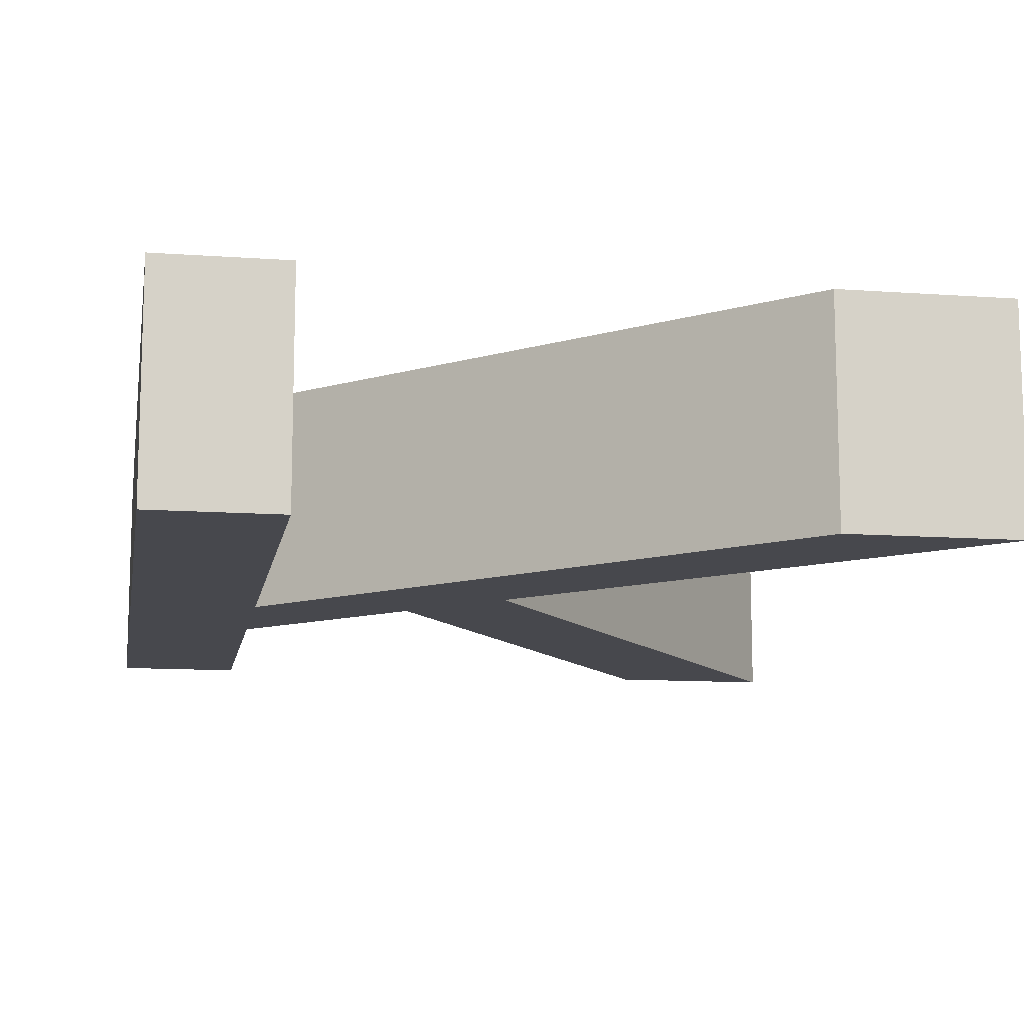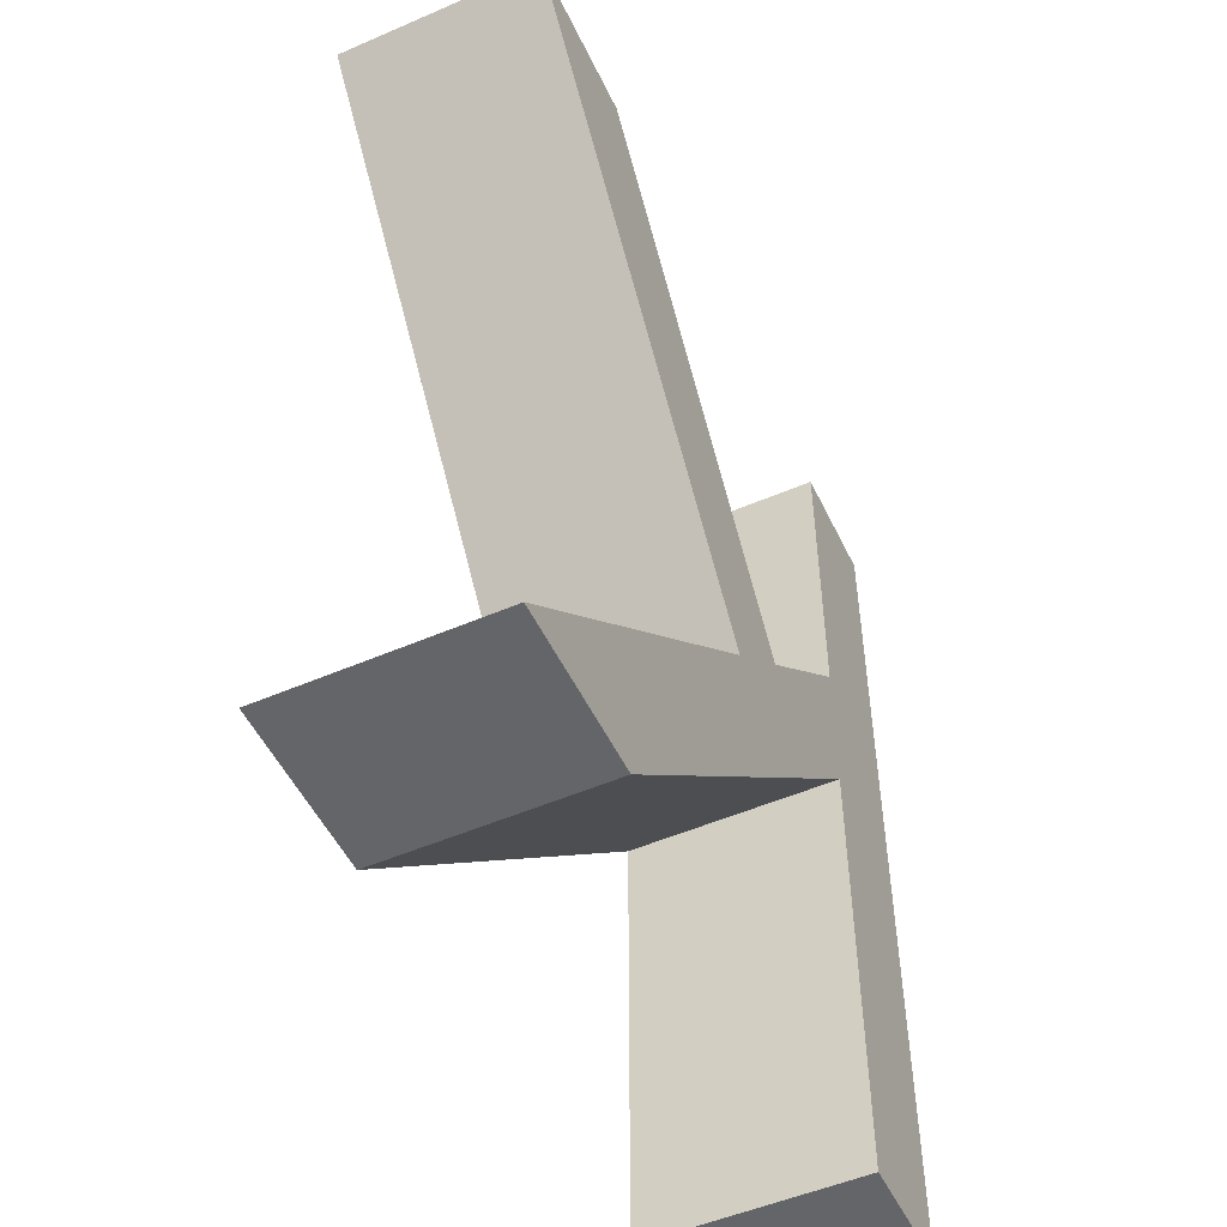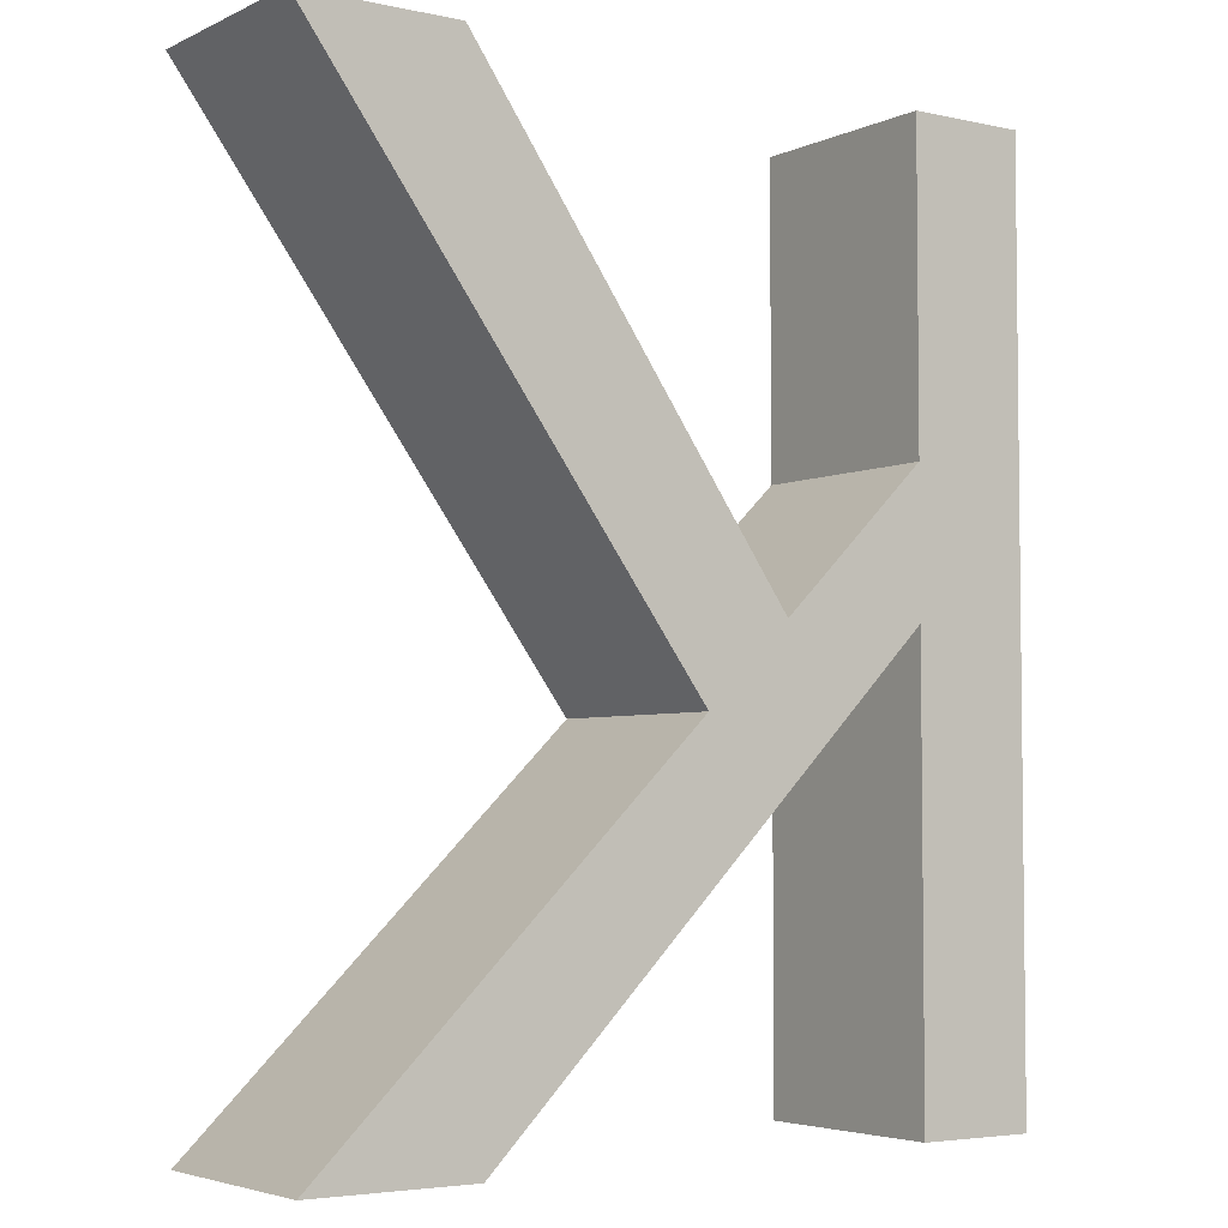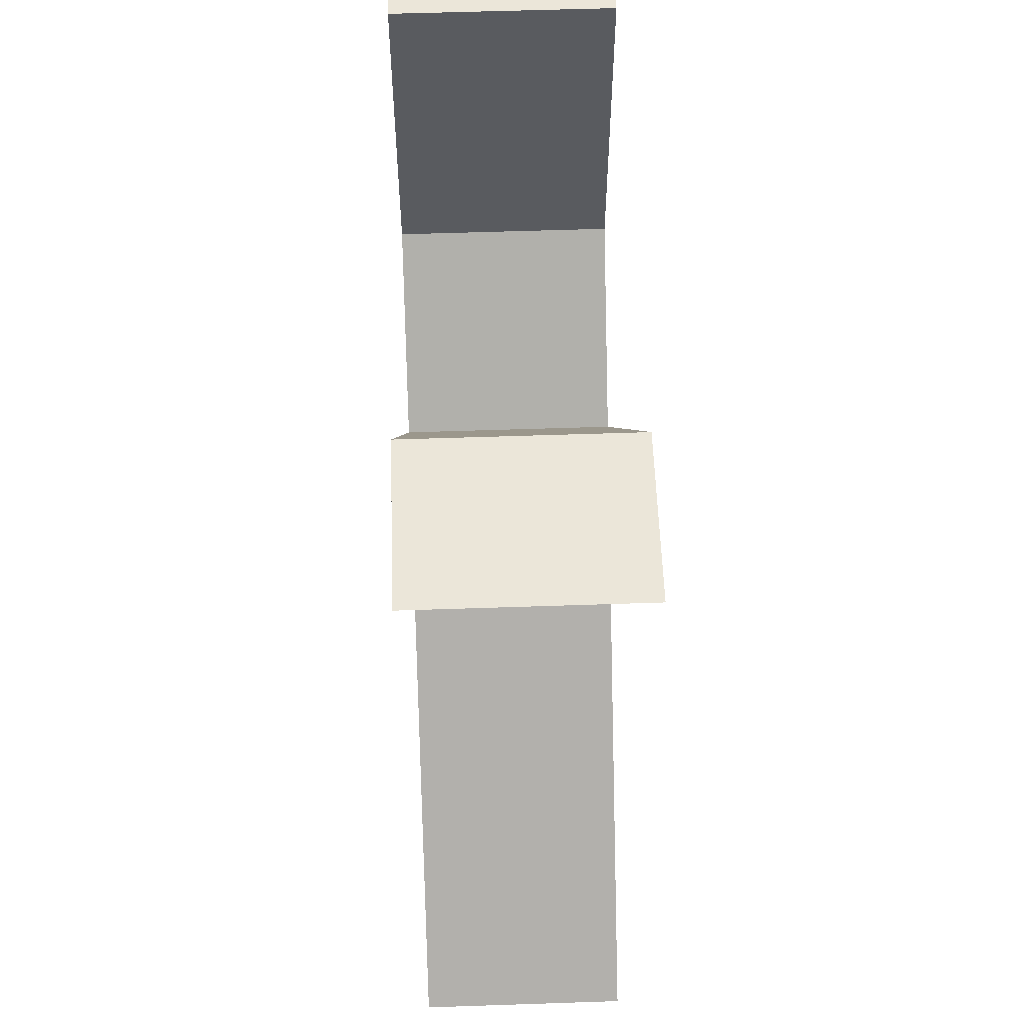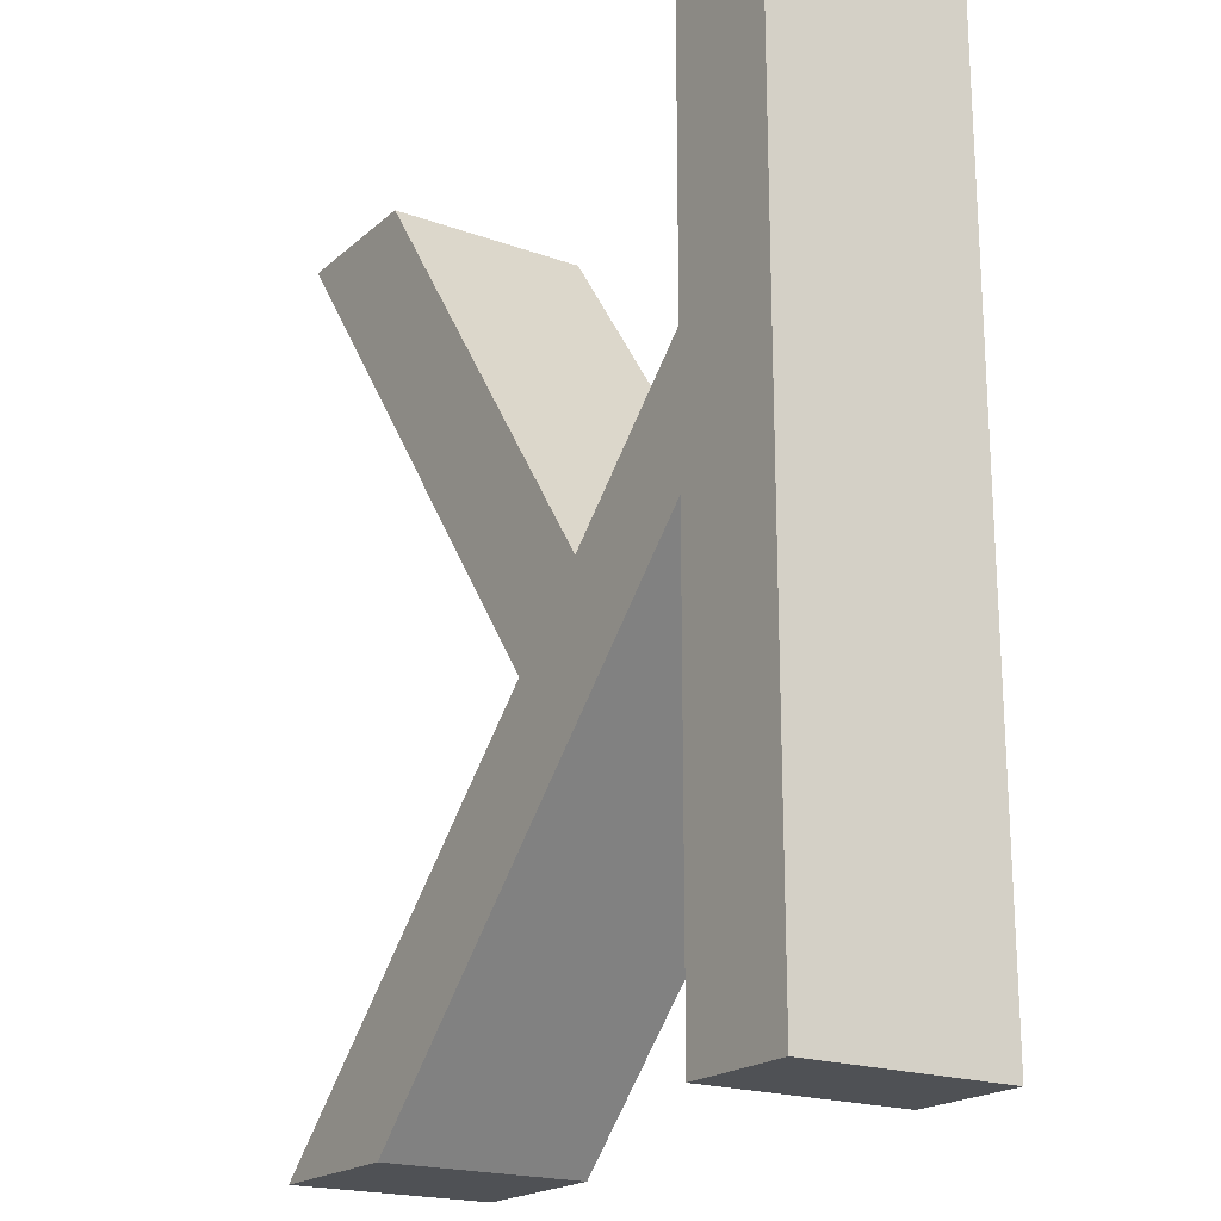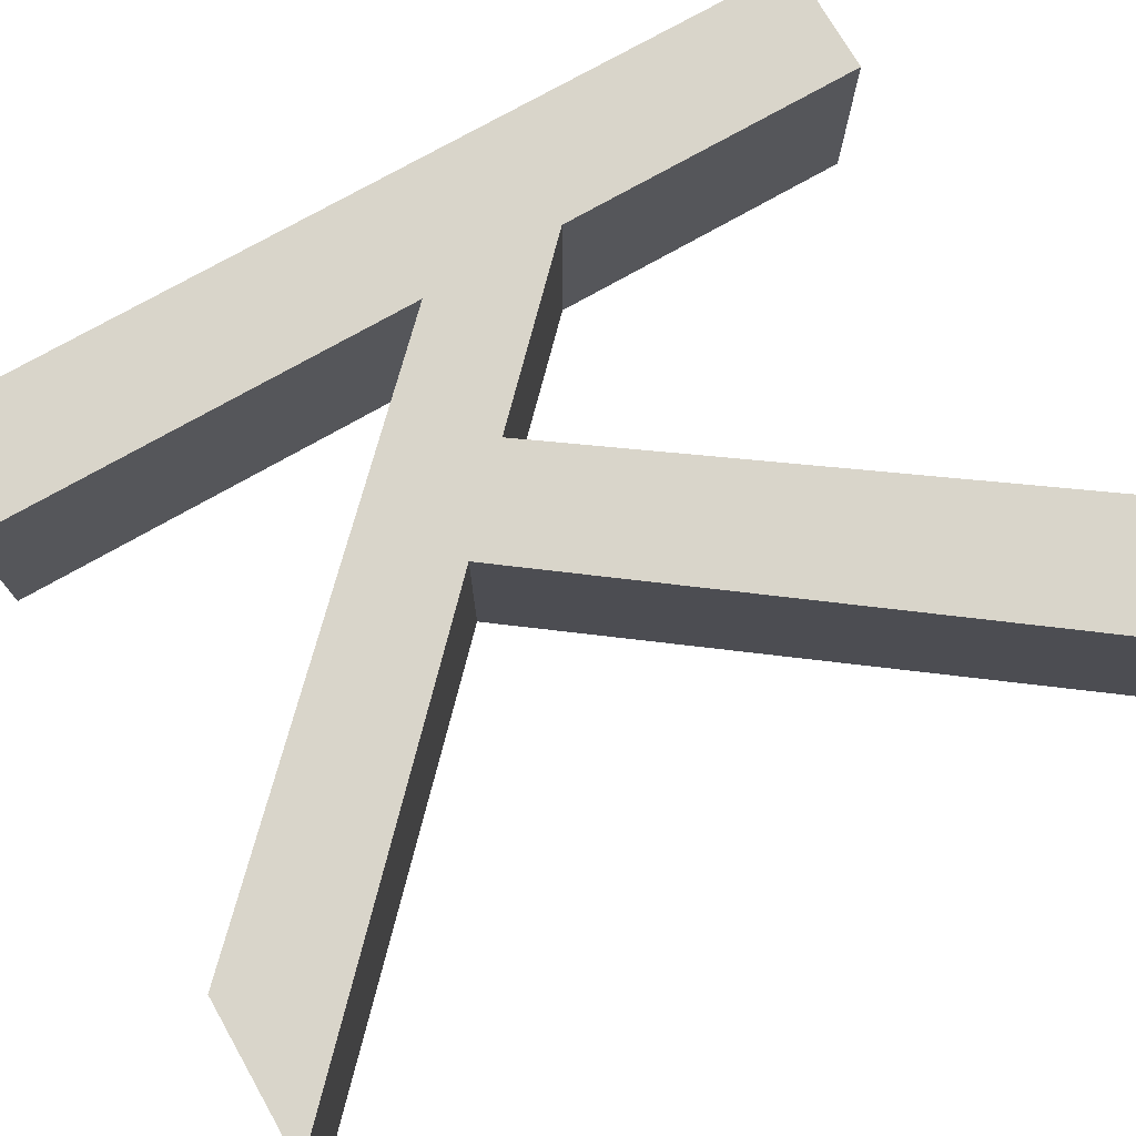
<metadata>
{"format":"obj","ext":"obj","renderer":"f3d","projection":"perspective","resolution":1024,"background":"white","views":[{"elev":-11.8,"azim":-9.8,"up":"+Z"},{"elev":-51.6,"azim":115.1,"up":"+Y"},{"elev":-4.3,"azim":144.9,"up":"+Y"},{"elev":57.5,"azim":88.0,"up":"+Y"},{"elev":-20.0,"azim":-123.5,"up":"+Y"},{"elev":74.4,"azim":60.3,"up":"+Z"}]}
</metadata>
<code>
o K
v -0.1492 -0.2185 0.05
v -0.1492 0.215 0.05
v -0.1492 -0.2185 -0.05
v -0.1492 0.215 -0.05
v -0.09183 -0.2185 0.05
v -0.09183 -0.2185 -0.05
v -0.09183 -0.003523 0.05
v -0.09183 -0.003523 -0.05
v 0.1234 -0.2185 0.05
v 0.1234 -0.2185 -0.05
v 0.2012 -0.2185 0.05
v 0.2012 -0.2185 -0.05
v 0.01934 -0.04285 0.05
v 0.01934 -0.04285 -0.05
v 0.2092 0.215 0.05
v 0.2092 0.215 -0.05
v 0.1335 0.215 0.05
v 0.1335 0.215 -0.05
v -0.02087 -0.00441 0.05
v -0.02087 -0.00441 -0.05
v -0.09183 0.06477 0.05
v -0.09183 0.06477 -0.05
v -0.09183 0.215 0.05
v -0.09183 0.215 -0.05
f 1 2 3
f 3 2 4
f 5 1 6
f 6 1 3
f 7 5 8
f 8 5 6
f 9 7 10
f 10 7 8
f 11 9 12
f 12 9 10
f 13 11 14
f 14 11 12
f 15 13 16
f 16 13 14
f 17 15 18
f 18 15 16
f 19 17 20
f 20 17 18
f 21 19 22
f 22 19 20
f 23 21 24
f 24 21 22
f 2 23 4
f 4 23 24
f 24 22 4
f 4 22 8
f 4 8 3
f 3 8 6
f 22 20 8
f 8 20 14
f 8 14 10
f 10 14 12
f 20 18 14
f 14 18 16
f 23 2 21
f 21 2 7
f 21 7 19
f 19 7 13
f 19 13 17
f 17 13 15
f 2 1 7
f 7 1 5
f 7 9 13
f 13 9 11

</code>
